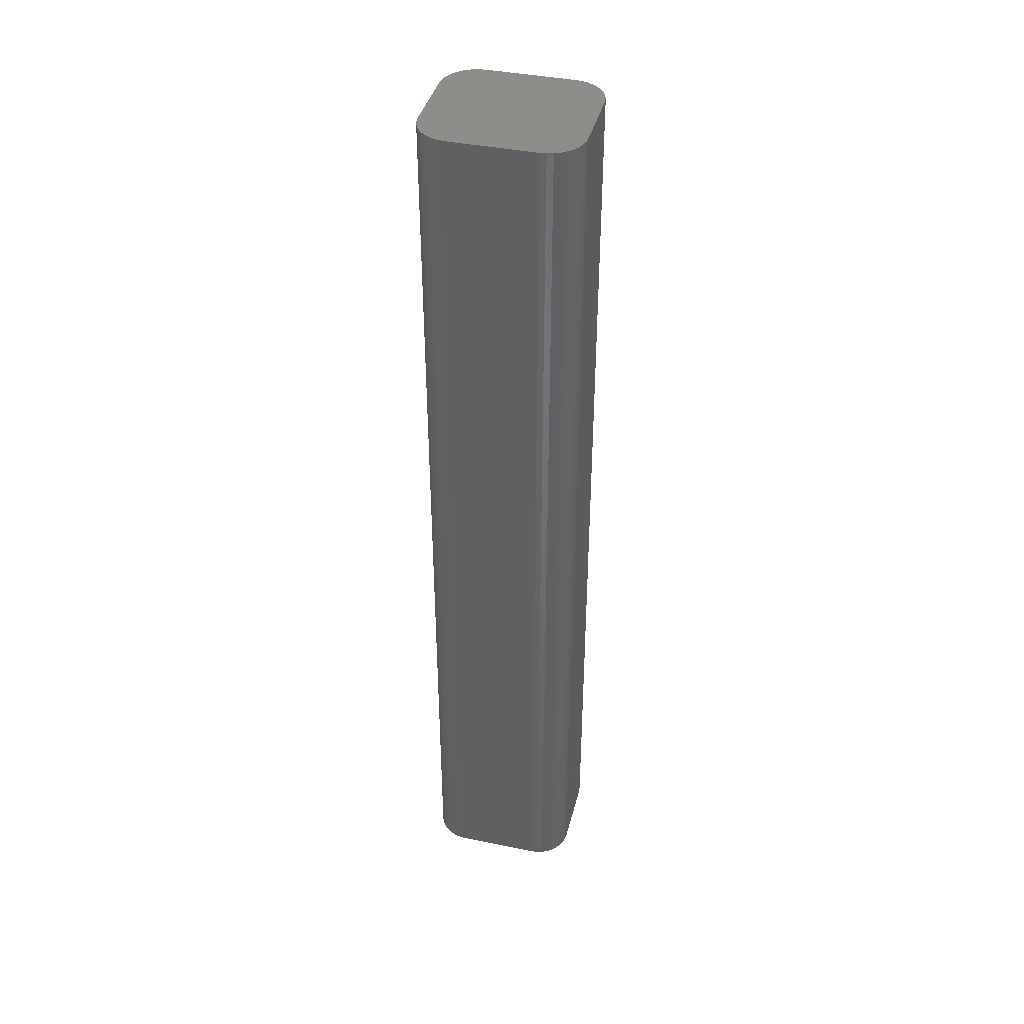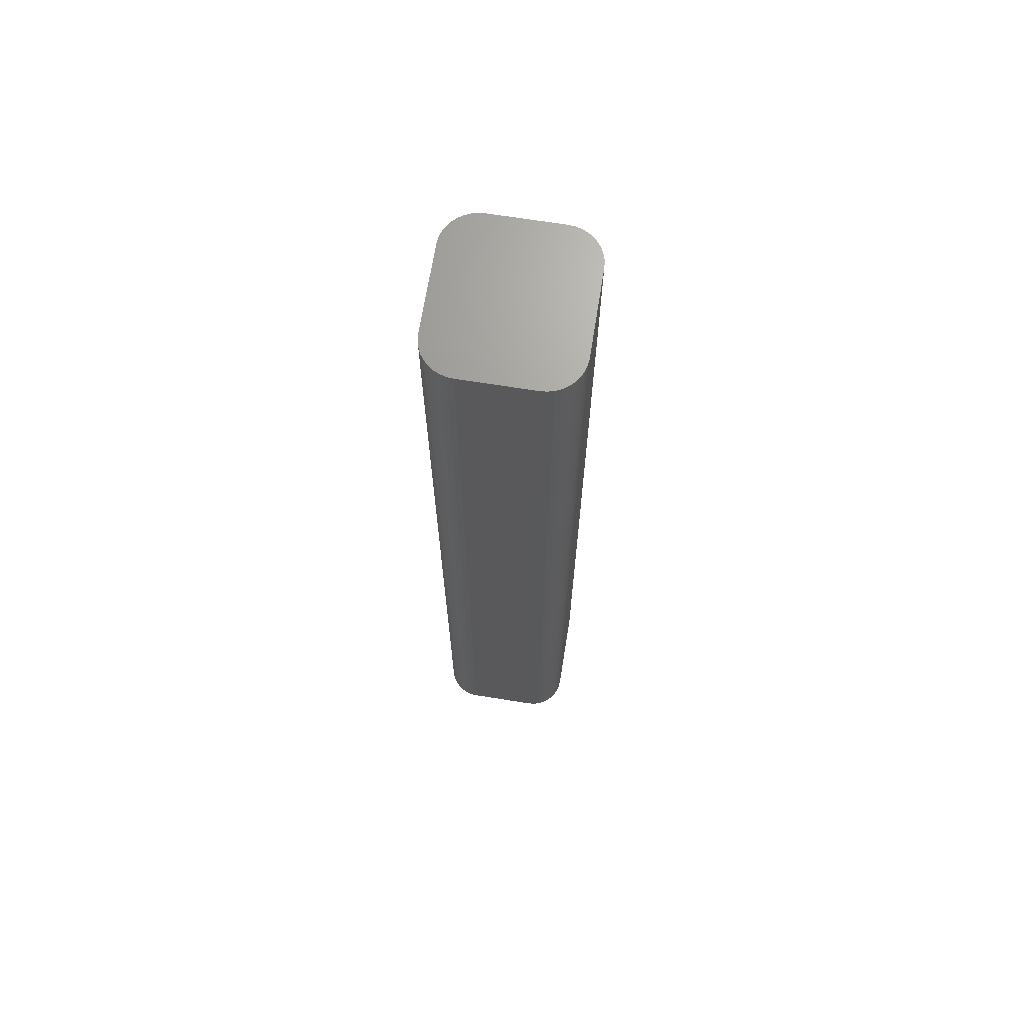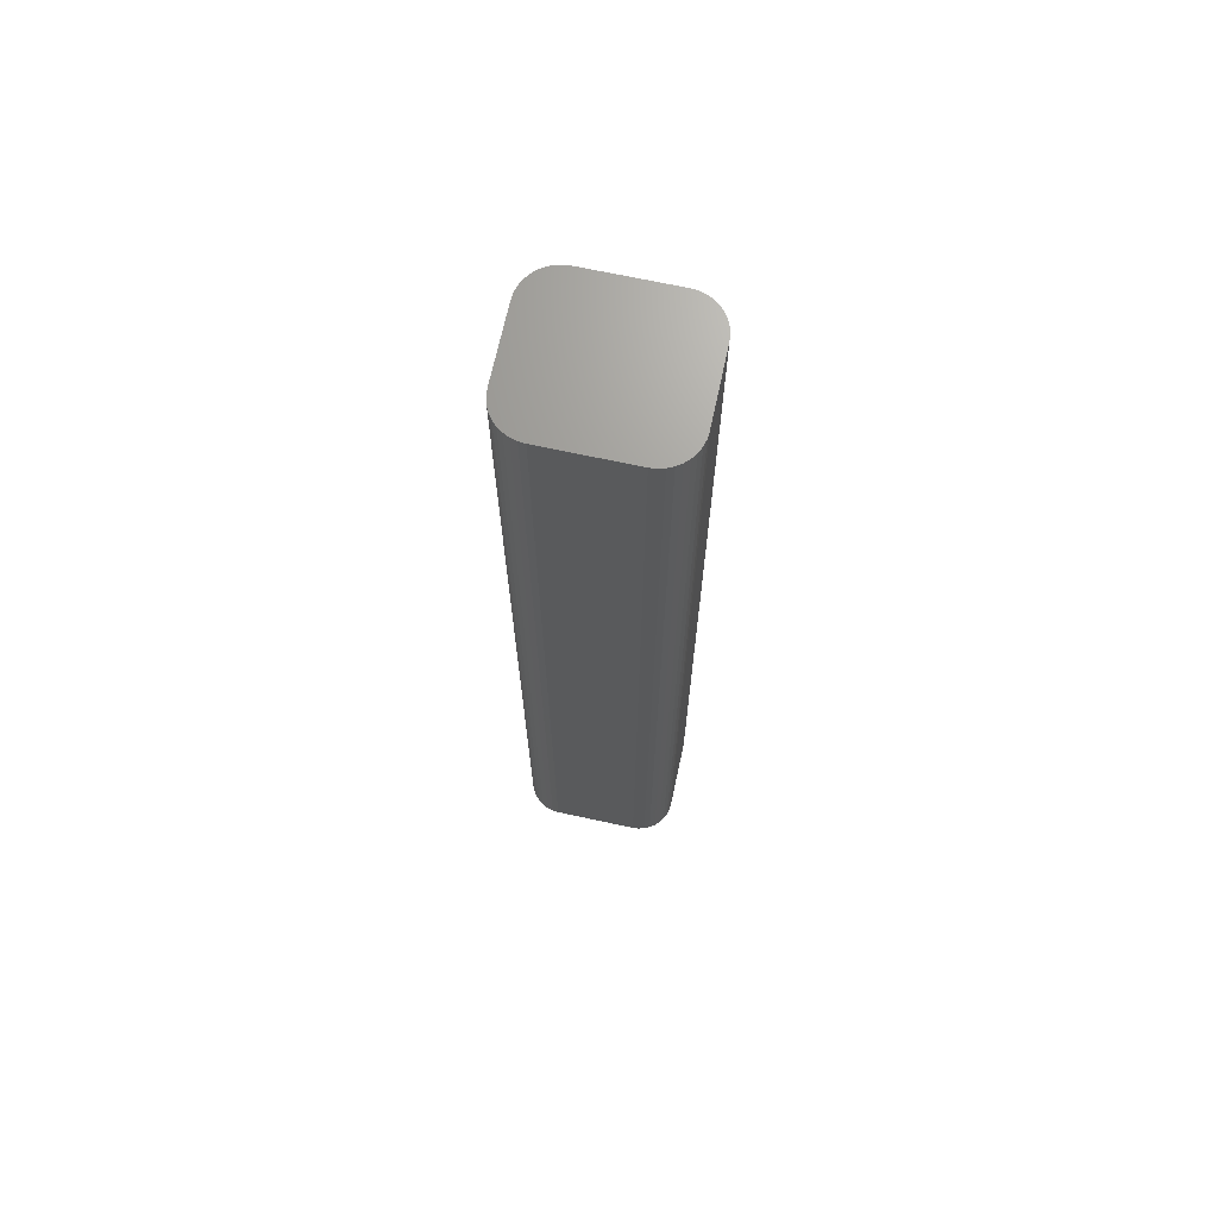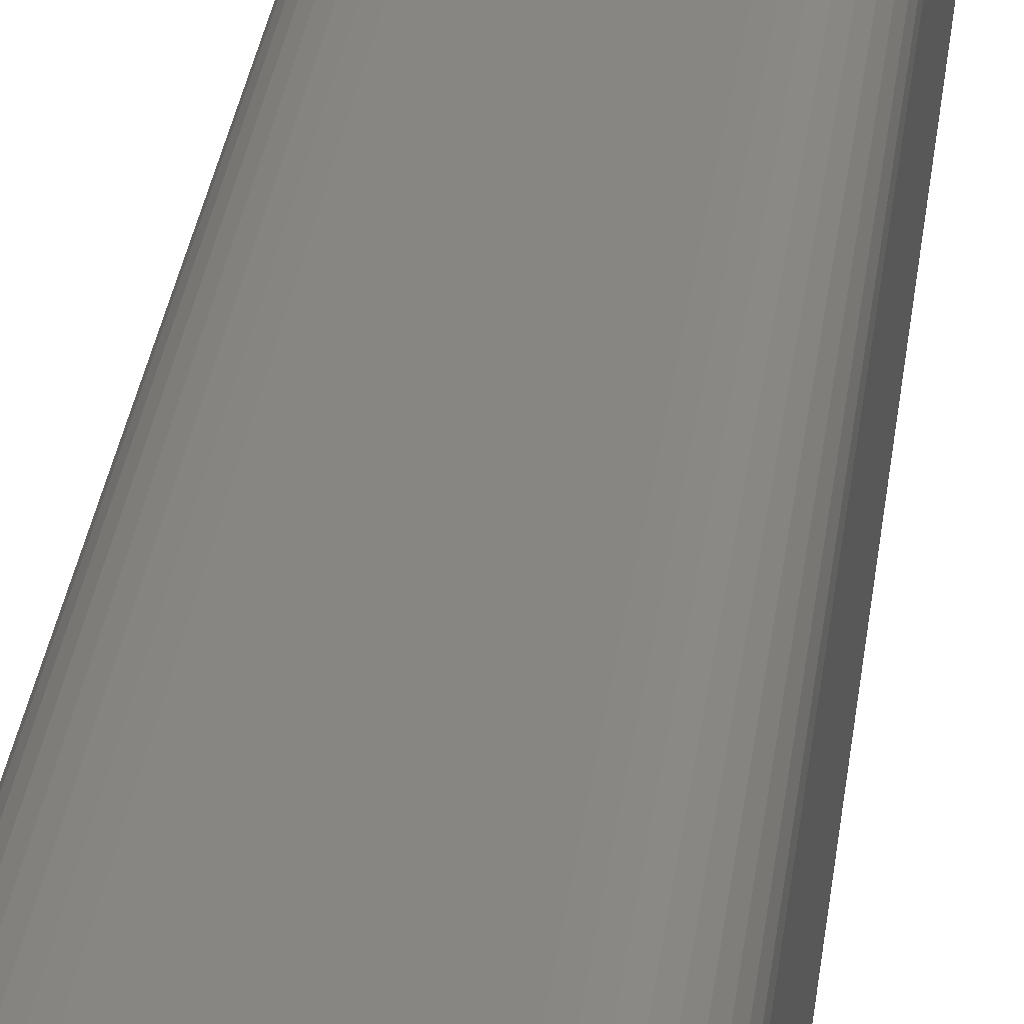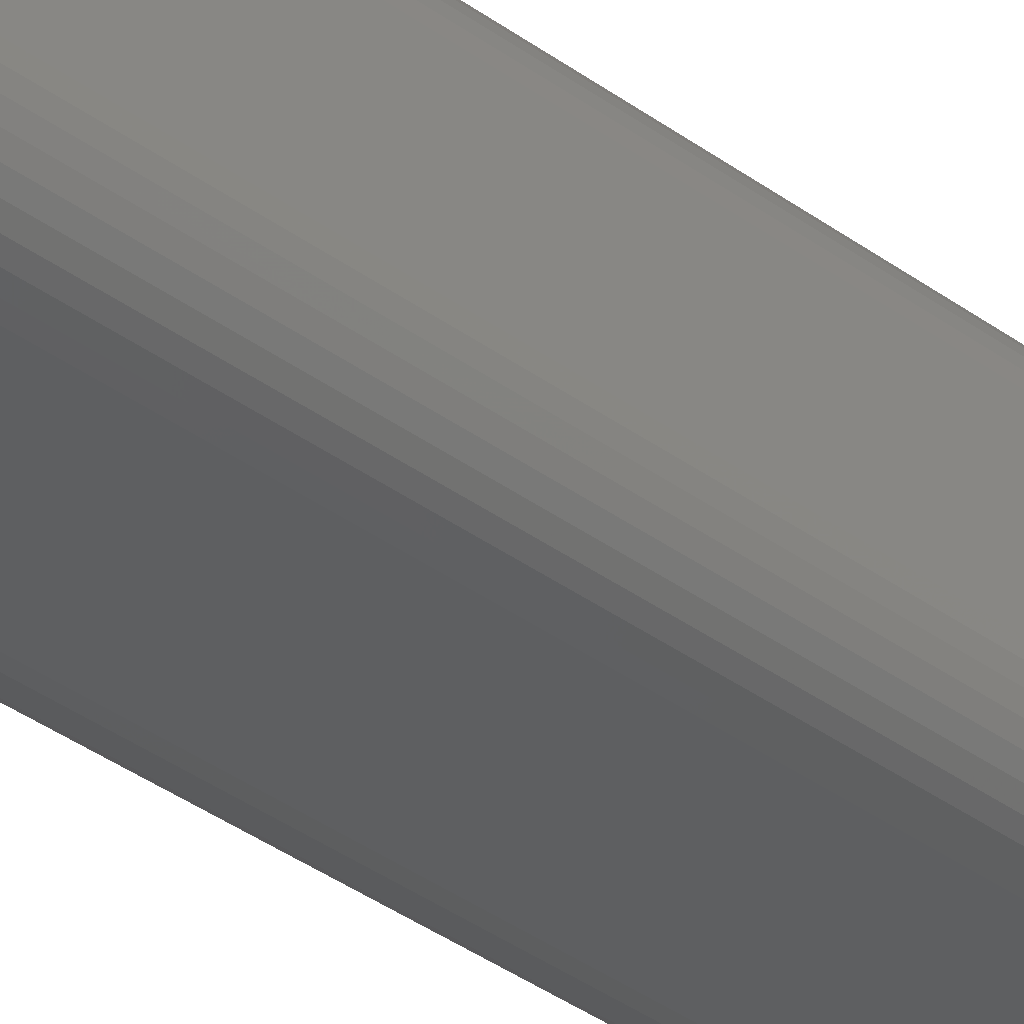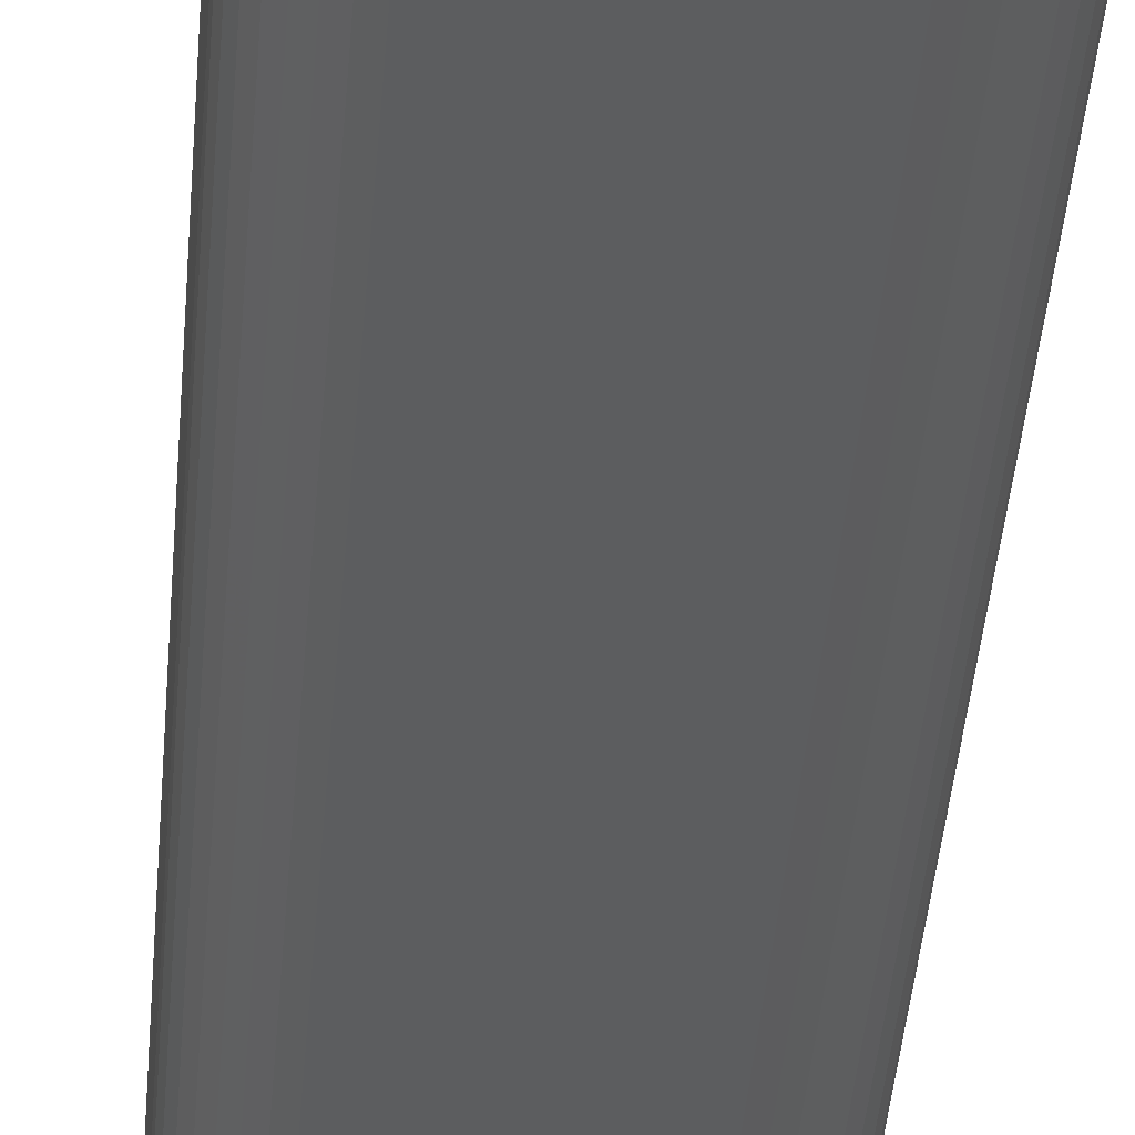
<metadata>
{"format":"stl","ext":"stl","renderer":"f3d","projection":"perspective","resolution":1024,"background":"white","views":[{"elev":40.4,"azim":14.1,"up":"+Z"},{"elev":68.5,"azim":-80.9,"up":"+Z"},{"elev":69.2,"azim":-167.8,"up":"+Z"},{"elev":23.7,"azim":5.5,"up":"+Y"},{"elev":-37.2,"azim":-133.3,"up":"+Y"},{"elev":-30.6,"azim":176.5,"up":"+Y"}]}
</metadata>
<code>
# stl→obj: 80 verts, 156 faces
v 5.863 -9.8 131.6
v 5.863 -9.8 0
v 6.72 -9.725 0
v 6.72 -9.725 131.6
v 7.552 -9.502 0
v 7.552 -9.502 131.6
v 8.332 -9.139 0
v 8.332 -9.139 131.6
v 9.037 -8.645 0
v 9.037 -8.645 131.6
v 9.645 -8.037 0
v 9.645 -8.037 131.6
v 10.14 -7.332 0
v 10.14 -7.332 131.6
v 10.5 -6.552 0
v 10.5 -6.552 131.6
v 10.72 -5.72 0
v 10.72 -5.72 131.6
v 10.8 -4.863 0
v 10.8 -4.863 131.6
v 10.8 4.863 0
v 10.8 4.863 131.6
v 10.72 5.72 0
v 10.72 5.72 131.6
v 10.5 6.552 0
v 10.5 6.552 131.6
v 10.14 7.332 0
v 10.14 7.332 131.6
v 9.645 8.037 0
v 9.645 8.037 131.6
v 9.037 8.645 0
v 9.037 8.645 131.6
v 8.332 9.139 0
v 8.332 9.139 131.6
v 7.552 9.502 0
v 7.552 9.502 131.6
v 6.72 9.725 0
v 6.72 9.725 131.6
v 5.863 9.8 0
v 5.863 9.8 131.6
v -5.863 9.8 0
v -5.863 9.8 131.6
v -6.72 9.725 0
v -6.72 9.725 131.6
v -7.552 9.502 0
v -7.552 9.502 131.6
v -8.332 9.139 0
v -8.332 9.139 131.6
v -9.037 8.645 0
v -9.037 8.645 131.6
v -9.645 8.037 0
v -9.645 8.037 131.6
v -10.14 7.332 0
v -10.14 7.332 131.6
v -10.5 6.552 0
v -10.5 6.552 131.6
v -10.72 5.72 0
v -10.72 5.72 131.6
v -10.8 4.863 0
v -10.8 4.863 131.6
v -10.8 -4.863 0
v -10.8 -4.863 131.6
v -10.72 -5.72 0
v -10.72 -5.72 131.6
v -10.5 -6.552 0
v -10.5 -6.552 131.6
v -10.14 -7.332 0
v -10.14 -7.332 131.6
v -9.645 -8.037 0
v -9.645 -8.037 131.6
v -9.037 -8.645 0
v -9.037 -8.645 131.6
v -8.332 -9.139 0
v -8.332 -9.139 131.6
v -7.552 -9.502 0
v -7.552 -9.502 131.6
v -6.72 -9.725 0
v -6.72 -9.725 131.6
v -5.863 -9.8 0
v -5.863 -9.8 131.6
f 1 2 3
f 1 3 4
f 4 3 5
f 4 5 6
f 6 5 7
f 6 7 8
f 8 7 9
f 8 9 10
f 10 9 11
f 10 11 12
f 12 11 13
f 12 13 14
f 14 13 15
f 14 15 16
f 16 15 17
f 16 17 18
f 18 17 19
f 18 19 20
f 21 22 19
f 19 22 20
f 22 21 23
f 22 23 24
f 24 23 25
f 24 25 26
f 26 25 27
f 26 27 28
f 28 27 29
f 28 29 30
f 30 29 31
f 30 31 32
f 32 31 33
f 32 33 34
f 34 33 35
f 34 35 36
f 36 35 37
f 36 37 38
f 38 37 39
f 38 39 40
f 41 42 39
f 39 42 40
f 42 41 43
f 42 43 44
f 44 43 45
f 44 45 46
f 46 45 47
f 46 47 48
f 48 47 49
f 48 49 50
f 50 49 51
f 50 51 52
f 52 51 53
f 52 53 54
f 54 53 55
f 54 55 56
f 56 55 57
f 56 57 58
f 58 57 59
f 58 59 60
f 61 62 59
f 59 62 60
f 62 61 63
f 62 63 64
f 64 63 65
f 64 65 66
f 66 65 67
f 66 67 68
f 68 67 69
f 68 69 70
f 70 69 71
f 70 71 72
f 72 71 73
f 72 73 74
f 74 73 75
f 74 75 76
f 76 75 77
f 76 77 78
f 78 77 79
f 78 79 80
f 2 1 79
f 79 1 80
f 62 20 60
f 60 20 22
f 60 22 40
f 24 26 28
f 22 32 34
f 24 28 22
f 22 28 30
f 22 30 32
f 34 36 22
f 22 36 38
f 22 38 40
f 40 42 60
f 60 42 44
f 60 44 46
f 56 50 54
f 54 50 52
f 64 78 62
f 62 78 80
f 62 80 20
f 80 1 20
f 20 1 4
f 20 4 6
f 6 8 20
f 20 8 10
f 20 10 12
f 56 58 50
f 50 58 60
f 50 60 48
f 48 60 46
f 14 16 12
f 12 16 18
f 12 18 20
f 64 66 78
f 78 66 68
f 78 68 70
f 70 72 78
f 78 72 74
f 78 74 76
f 9 7 19
f 43 41 59
f 59 41 21
f 59 21 61
f 61 21 19
f 61 19 2
f 15 13 11
f 59 57 55
f 55 53 59
f 59 53 51
f 59 51 49
f 7 5 19
f 19 5 3
f 19 3 2
f 67 65 77
f 49 47 59
f 59 47 45
f 59 45 43
f 9 19 11
f 11 19 17
f 11 17 15
f 2 79 61
f 61 79 77
f 61 77 63
f 63 77 65
f 41 39 21
f 21 39 37
f 21 37 35
f 35 33 21
f 21 33 31
f 21 31 29
f 29 27 21
f 21 27 25
f 21 25 23
f 75 73 71
f 75 71 77
f 77 71 69
f 77 69 67

</code>
